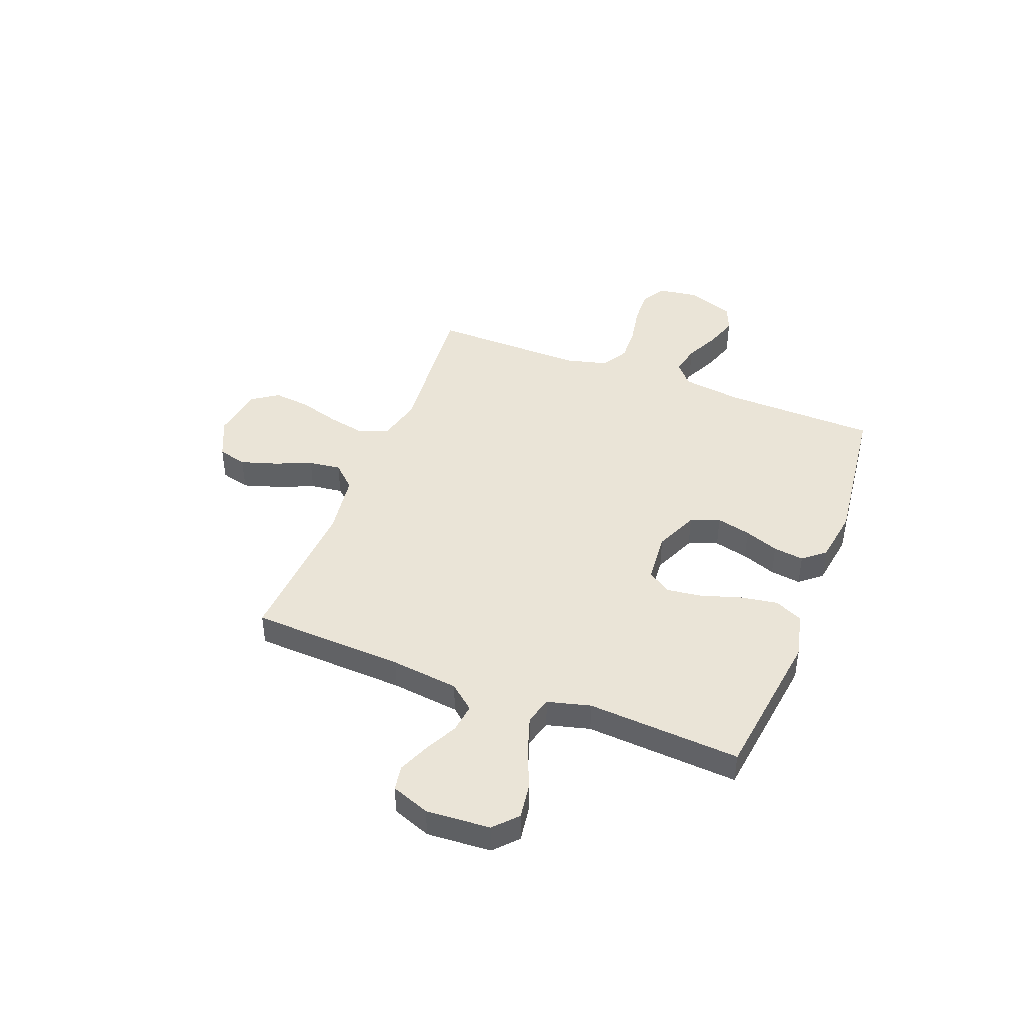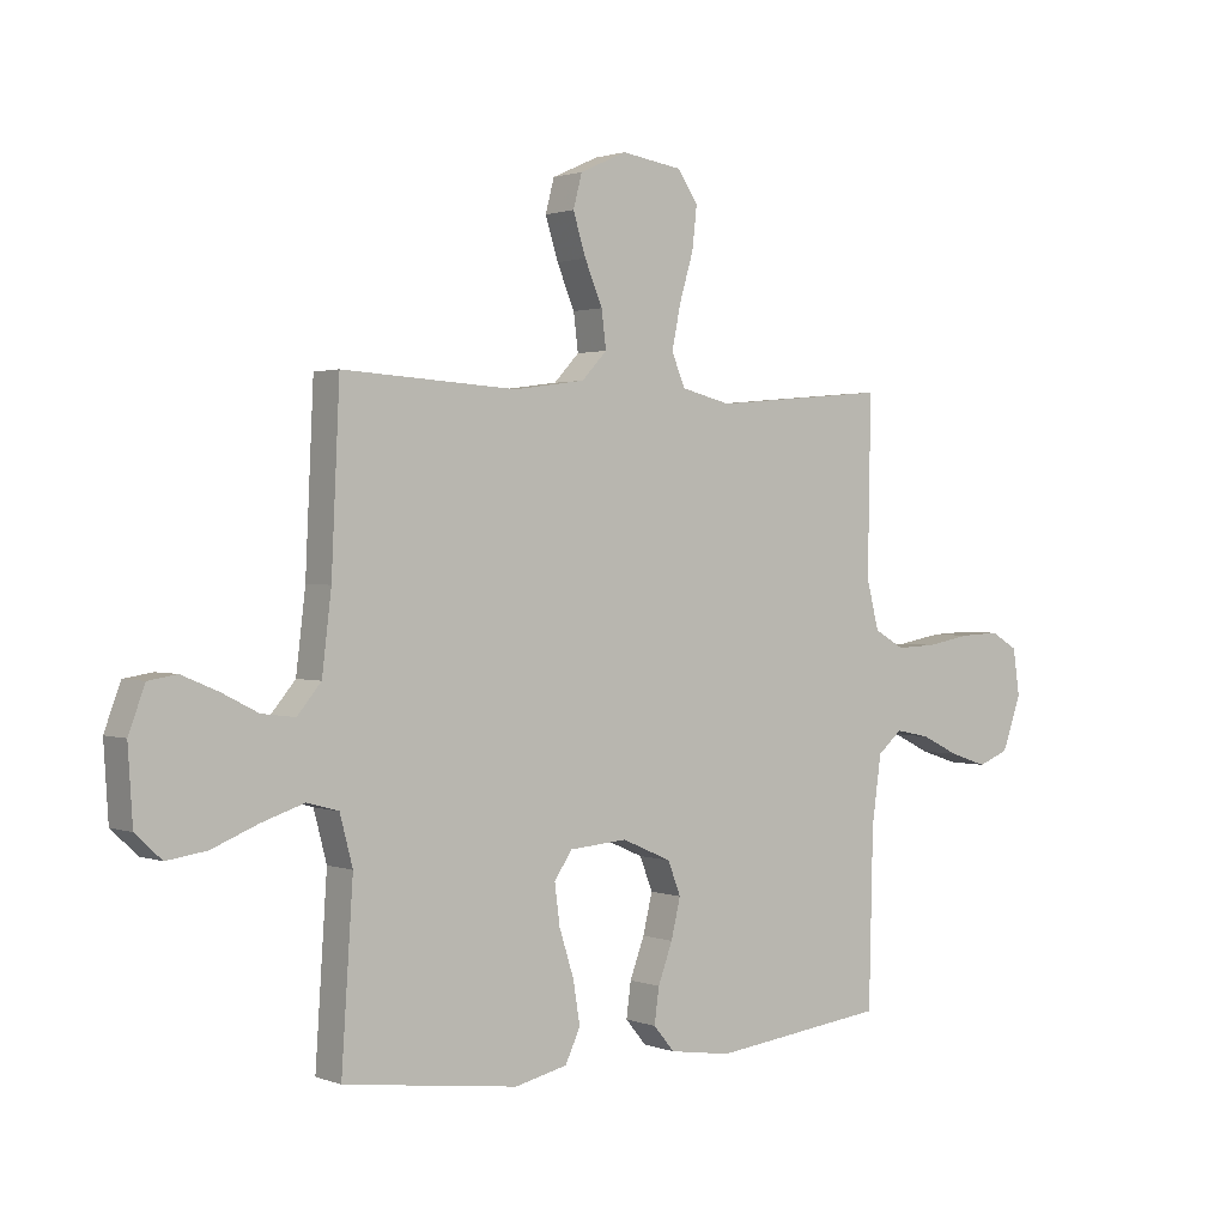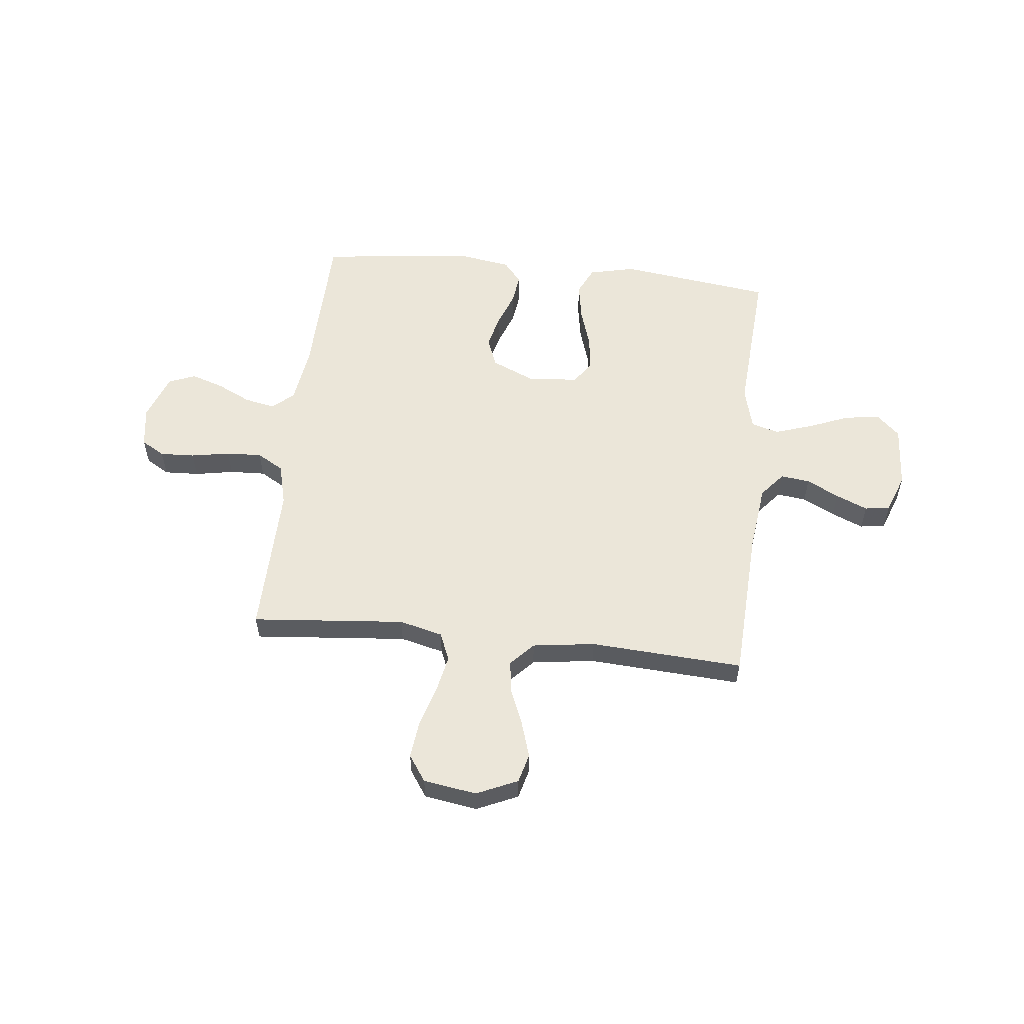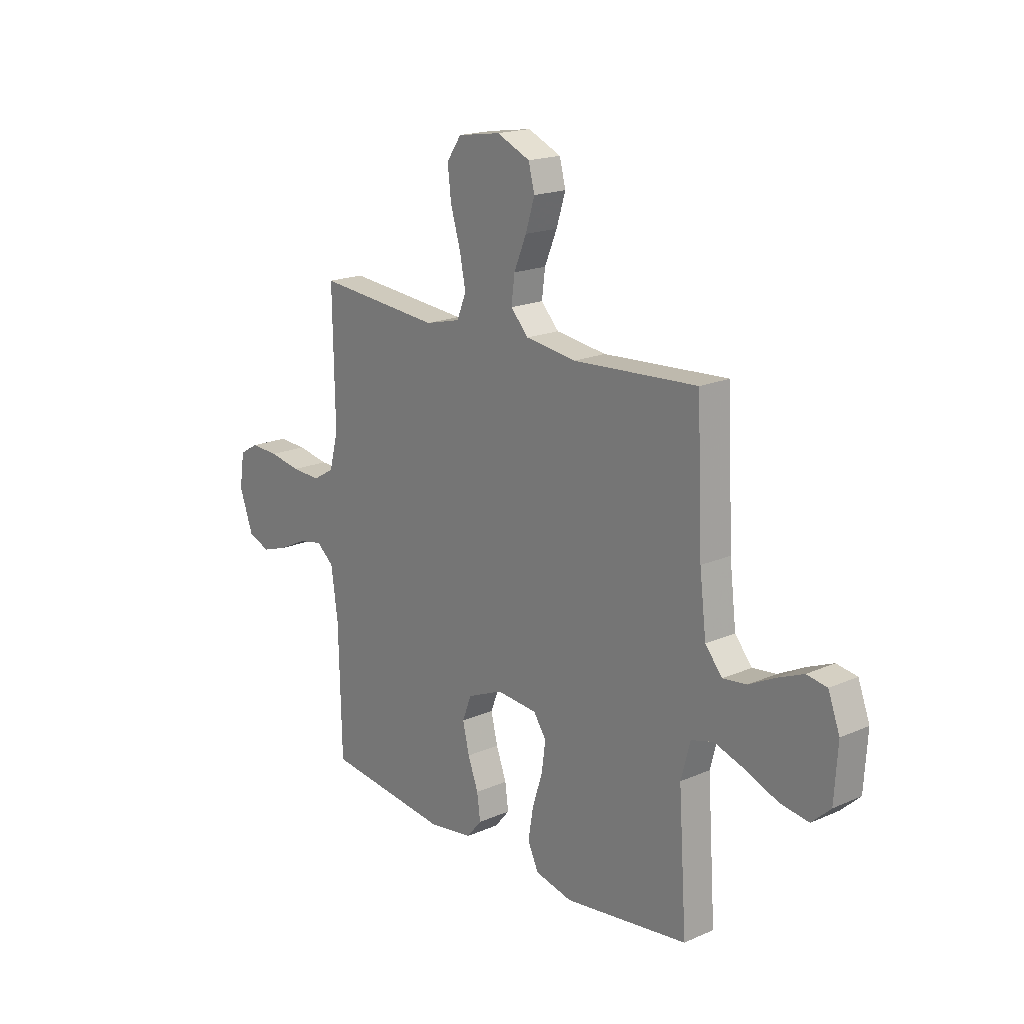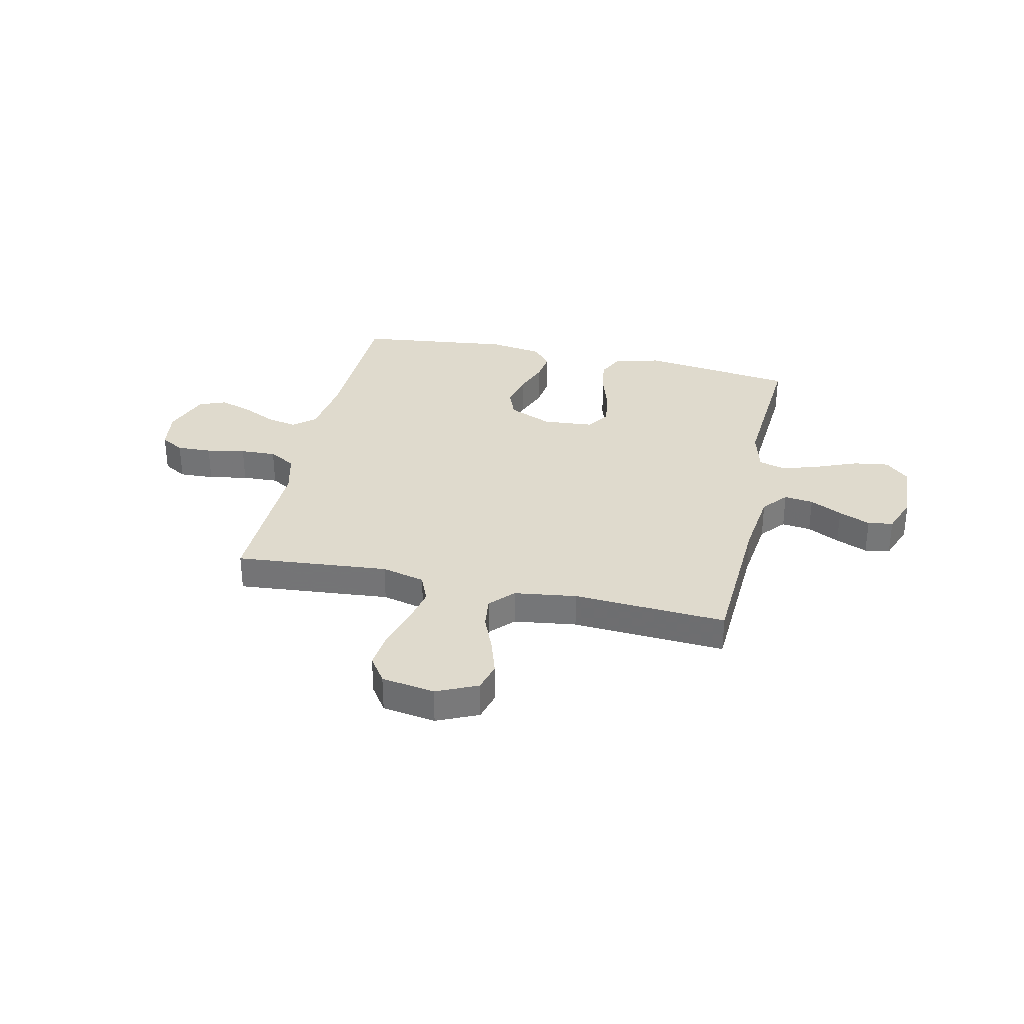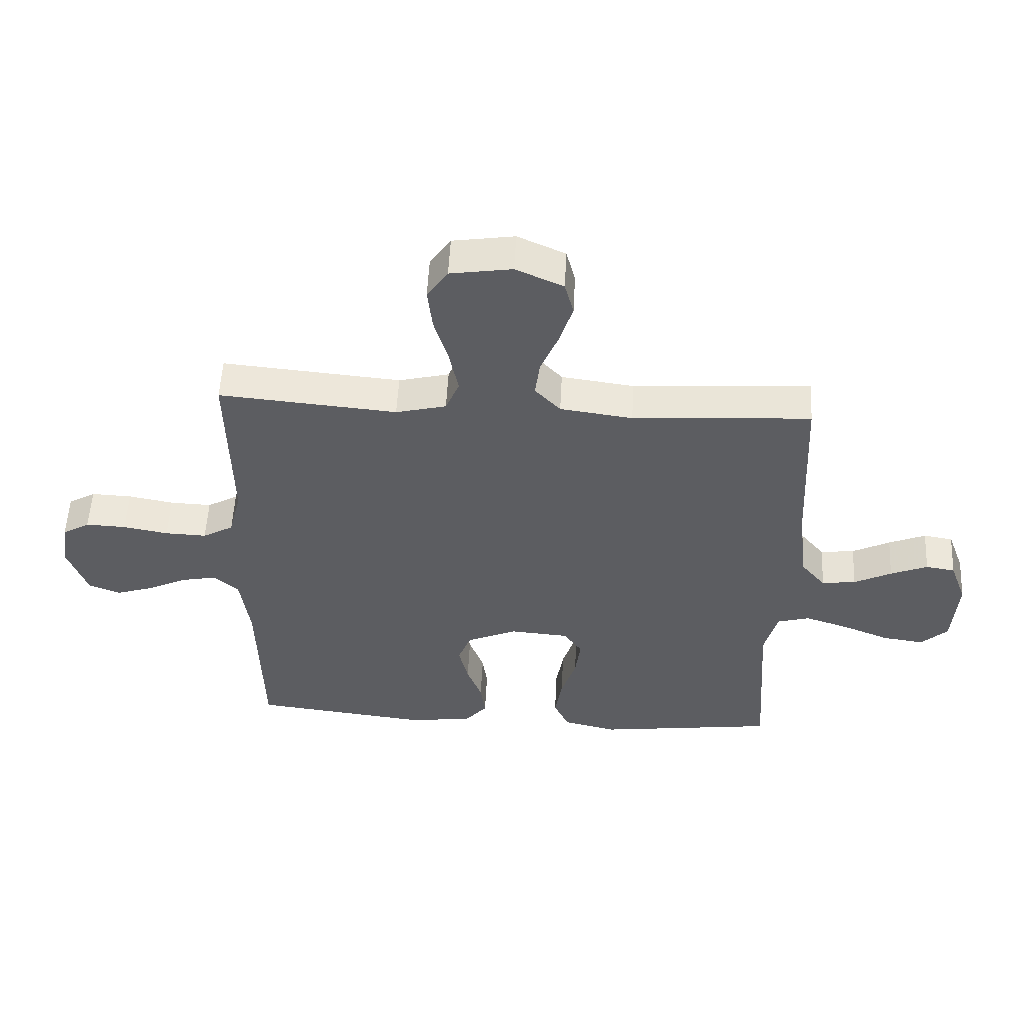
<metadata>
{"format":"obj","ext":"obj","renderer":"f3d","projection":"perspective","resolution":1024,"background":"white","views":[{"elev":43.8,"azim":111.1,"up":"+Y"},{"elev":1.5,"azim":142.7,"up":"+Z"},{"elev":56.0,"azim":6.3,"up":"+Y"},{"elev":18.4,"azim":49.8,"up":"+Z"},{"elev":32.6,"azim":12.6,"up":"+Y"},{"elev":53.8,"azim":2.9,"up":"+Z"}]}
</metadata>
<code>
v 0.5 0.07 -0.5
v 0.2 0.07 -0.539
v 0.11 0.07 -0.518
v 0.084 0.07 -0.463
v 0.096 0.07 -0.39
v 0.121 0.07 -0.311
v 0.13 0.07 -0.242
v 0.099 0.07 -0.197
v 0 0.07 -0.189
v -0.085 0.07 -0.226
v -0.107 0.07 -0.283
v -0.091 0.07 -0.35
v -0.066 0.07 -0.417
v -0.058 0.07 -0.477
v -0.094 0.07 -0.52
v -0.2 0.07 -0.536
v -0.5 0.07 -0.5
v -0.507 0.07 -0.2
v -0.523 0.07 -0.084
v -0.565 0.07 -0.048
v -0.624 0.07 -0.06
v -0.69 0.07 -0.092
v -0.754 0.07 -0.113
v -0.807 0.07 -0.092
v -0.84 0.07 0
v -0.828 0.07 0.08
v -0.782 0.07 0.107
v -0.714 0.07 0.104
v -0.638 0.07 0.09
v -0.568 0.07 0.087
v -0.516 0.07 0.117
v -0.495 0.07 0.2
v -0.5 0.07 0.5
v -0.2 0.07 0.473
v -0.115 0.07 0.494
v -0.092 0.07 0.549
v -0.107 0.07 0.623
v -0.131 0.07 0.704
v -0.139 0.07 0.776
v -0.104 0.07 0.827
v 0 0.07 0.843
v 0.08 0.07 0.807
v 0.095 0.07 0.75
v 0.073 0.07 0.68
v 0.043 0.07 0.608
v 0.035 0.07 0.545
v 0.078 0.07 0.499
v 0.2 0.07 0.482
v 0.5 0.07 0.5
v 0.514 0.07 0.2
v 0.53 0.07 0.067
v 0.571 0.07 0.018
v 0.628 0.07 0.025
v 0.691 0.07 0.057
v 0.753 0.07 0.083
v 0.802 0.07 0.075
v 0.83 0.07 0
v 0.822 0.07 -0.125
v 0.777 0.07 -0.167
v 0.708 0.07 -0.157
v 0.629 0.07 -0.125
v 0.556 0.07 -0.101
v 0.502 0.07 -0.116
v 0.48 0.07 -0.2
v 0.5 0 -0.5
v 0.2 0 -0.539
v 0.11 0 -0.518
v 0.084 0 -0.463
v 0.096 0 -0.39
v 0.121 0 -0.311
v 0.13 0 -0.242
v 0.099 0 -0.197
v 0 0 -0.189
v -0.085 0 -0.226
v -0.107 0 -0.283
v -0.091 0 -0.35
v -0.066 0 -0.417
v -0.058 0 -0.477
v -0.094 0 -0.52
v -0.2 0 -0.536
v -0.5 0 -0.5
v -0.507 0 -0.2
v -0.523 0 -0.084
v -0.565 0 -0.048
v -0.624 0 -0.06
v -0.69 0 -0.092
v -0.754 0 -0.113
v -0.807 0 -0.092
v -0.84 0 0
v -0.828 0 0.08
v -0.782 0 0.107
v -0.714 0 0.104
v -0.638 0 0.09
v -0.568 0 0.087
v -0.516 0 0.117
v -0.495 0 0.2
v -0.5 0 0.5
v -0.2 0 0.473
v -0.115 0 0.494
v -0.092 0 0.549
v -0.107 0 0.623
v -0.131 0 0.704
v -0.139 0 0.776
v -0.104 0 0.827
v 0 0 0.843
v 0.08 0 0.807
v 0.095 0 0.75
v 0.073 0 0.68
v 0.043 0 0.608
v 0.035 0 0.545
v 0.078 0 0.499
v 0.2 0 0.482
v 0.5 0 0.5
v 0.514 0 0.2
v 0.53 0 0.067
v 0.571 0 0.018
v 0.628 0 0.025
v 0.691 0 0.057
v 0.753 0 0.083
v 0.802 0 0.075
v 0.83 0 0
v 0.822 0 -0.125
v 0.777 0 -0.167
v 0.708 0 -0.157
v 0.629 0 -0.125
v 0.556 0 -0.101
v 0.502 0 -0.116
v 0.48 0 -0.2
f 58 59 60 61
f 58 61 62
f 57 58 62
f 56 57 62 63
f 53 54 55 56
f 48 49 50
f 47 48 50 51
f 42 43 44 45
f 40 41 42 45
f 40 45 46
f 37 38 39 40
f 36 37 40 46
f 35 36 46 47
f 32 33 34
f 31 32 34 35
f 26 27 28 29
f 26 29 30
f 25 26 30
f 24 25 30
f 21 22 23 24
f 20 21 24 30
f 19 20 30 31
f 15 16 17 18
f 12 13 14 15
f 11 12 15 18
f 10 11 18 19
f 3 4 5 6
f 3 6 7
f 64 1 2 3
f 63 64 3 7
f 53 56 63 7
f 35 47 51 52
f 19 31 35 52
f 9 10 19
f 8 9 19 52
f 7 8 52 53
f 125 124 123 122
f 126 125 122
f 126 122 121
f 127 126 121 120
f 120 119 118 117
f 114 113 112
f 115 114 112 111
f 109 108 107 106
f 109 106 105 104
f 110 109 104
f 104 103 102 101
f 110 104 101 100
f 111 110 100 99
f 98 97 96
f 99 98 96 95
f 93 92 91 90
f 94 93 90
f 94 90 89
f 94 89 88
f 88 87 86 85
f 94 88 85 84
f 95 94 84 83
f 82 81 80 79
f 79 78 77 76
f 82 79 76 75
f 83 82 75 74
f 70 69 68 67
f 71 70 67
f 67 66 65 128
f 71 67 128 127
f 71 127 120 117
f 116 115 111 99
f 116 99 95 83
f 83 74 73
f 116 83 73 72
f 117 116 72 71
f 1 65 66 2
f 2 66 67 3
f 3 67 68 4
f 4 68 69 5
f 5 69 70 6
f 6 70 71 7
f 7 71 72 8
f 8 72 73 9
f 9 73 74 10
f 10 74 75 11
f 11 75 76 12
f 12 76 77 13
f 13 77 78 14
f 14 78 79 15
f 15 79 80 16
f 16 80 81 17
f 17 81 82 18
f 18 82 83 19
f 19 83 84 20
f 20 84 85 21
f 21 85 86 22
f 22 86 87 23
f 23 87 88 24
f 24 88 89 25
f 25 89 90 26
f 26 90 91 27
f 27 91 92 28
f 28 92 93 29
f 29 93 94 30
f 30 94 95 31
f 31 95 96 32
f 32 96 97 33
f 33 97 98 34
f 34 98 99 35
f 35 99 100 36
f 36 100 101 37
f 37 101 102 38
f 38 102 103 39
f 39 103 104 40
f 40 104 105 41
f 41 105 106 42
f 42 106 107 43
f 43 107 108 44
f 44 108 109 45
f 45 109 110 46
f 46 110 111 47
f 47 111 112 48
f 48 112 113 49
f 49 113 114 50
f 50 114 115 51
f 51 115 116 52
f 52 116 117 53
f 53 117 118 54
f 54 118 119 55
f 55 119 120 56
f 56 120 121 57
f 57 121 122 58
f 58 122 123 59
f 59 123 124 60
f 60 124 125 61
f 61 125 126 62
f 62 126 127 63
f 63 127 128 64
f 64 128 65 1

</code>
